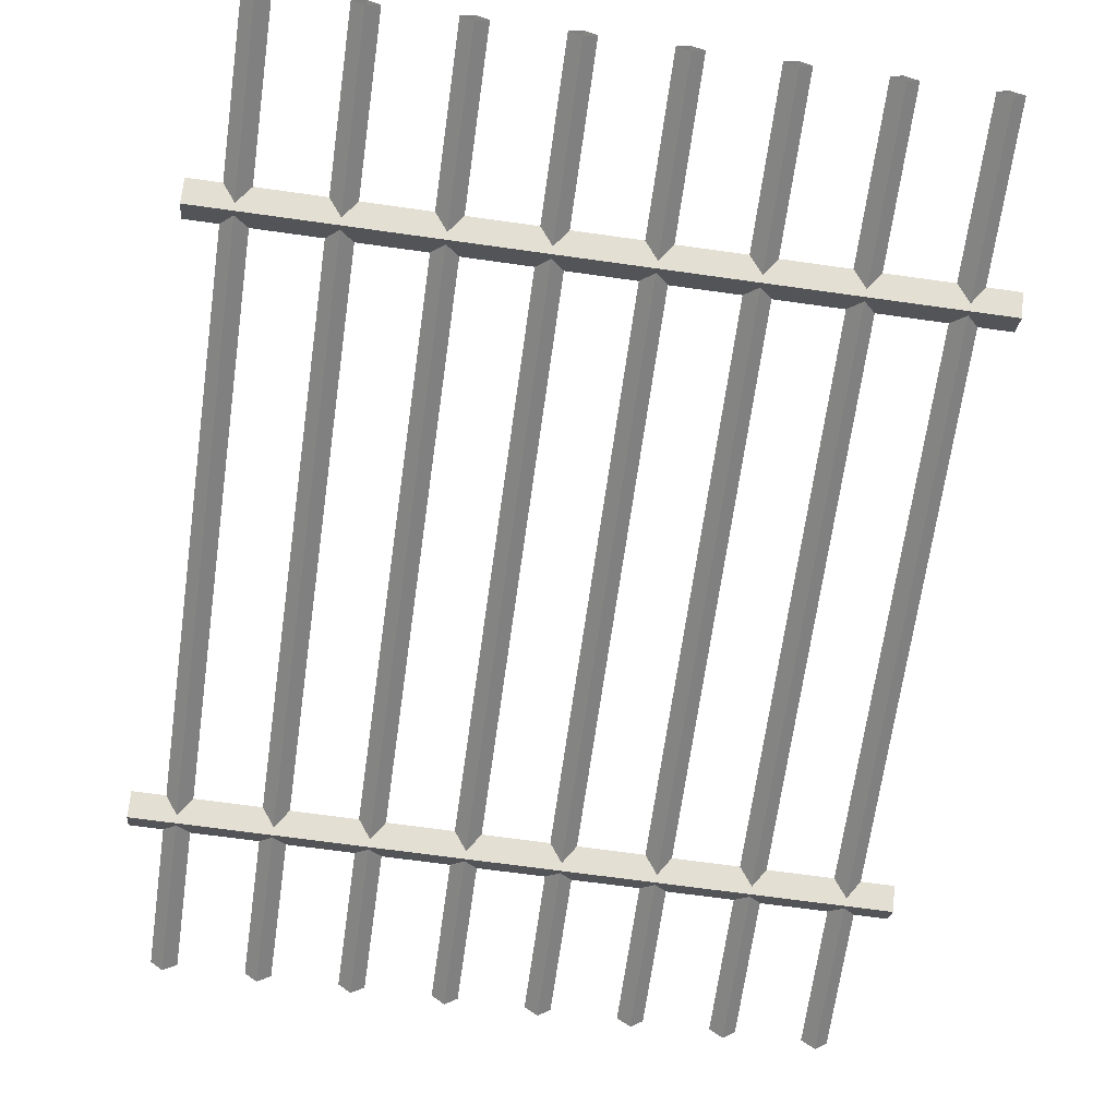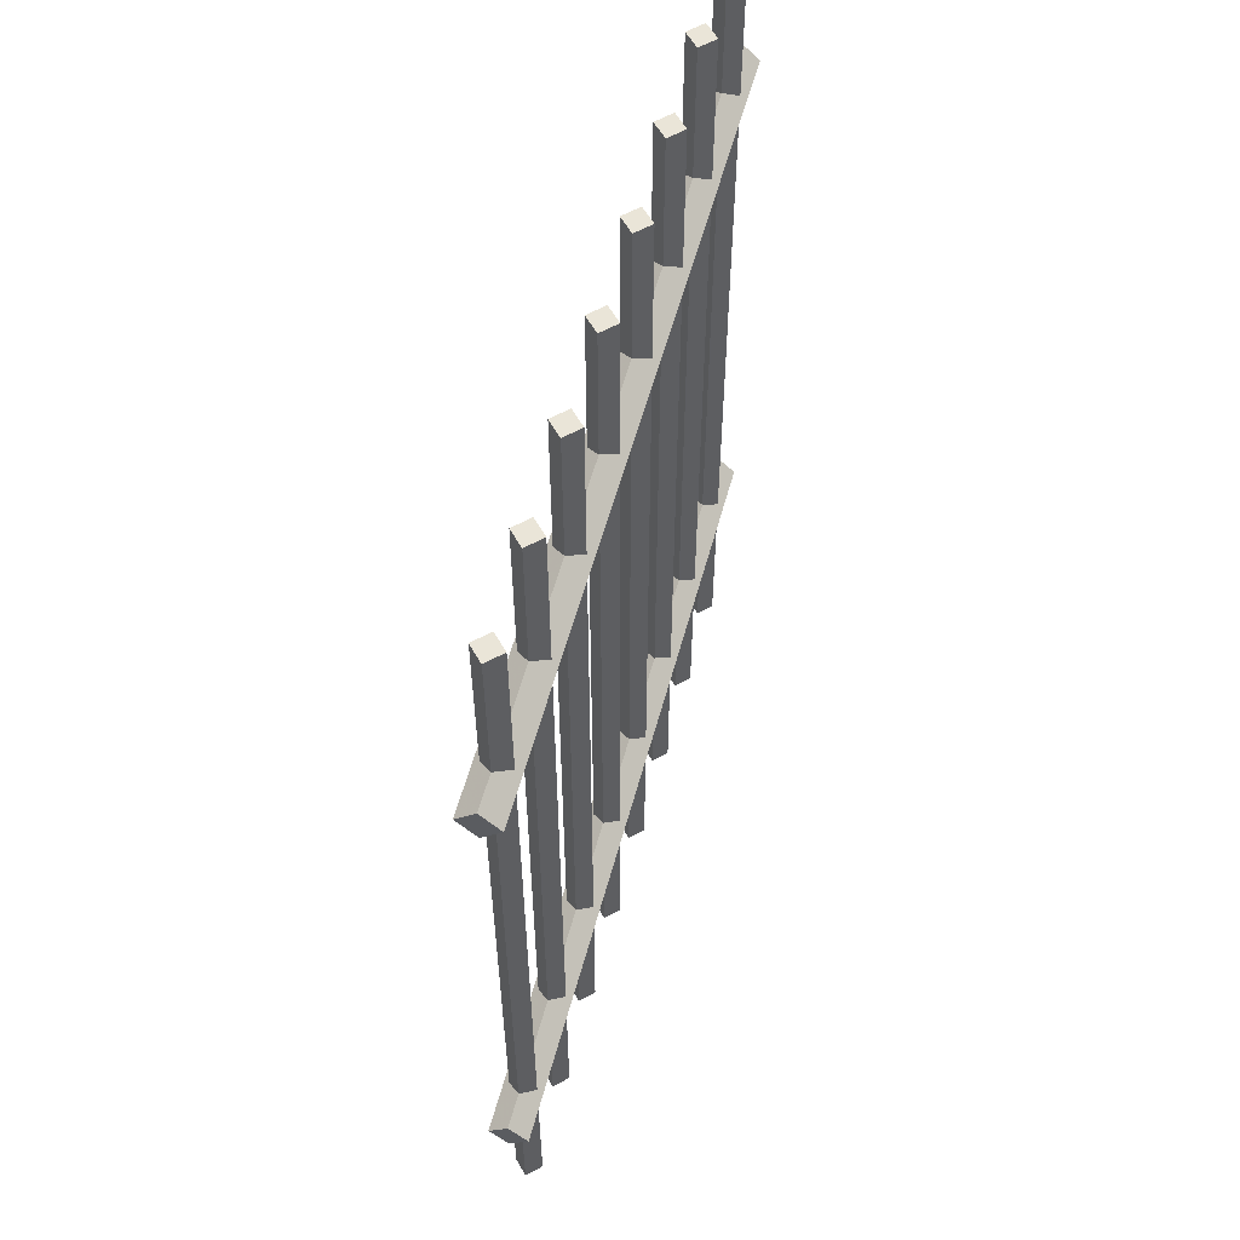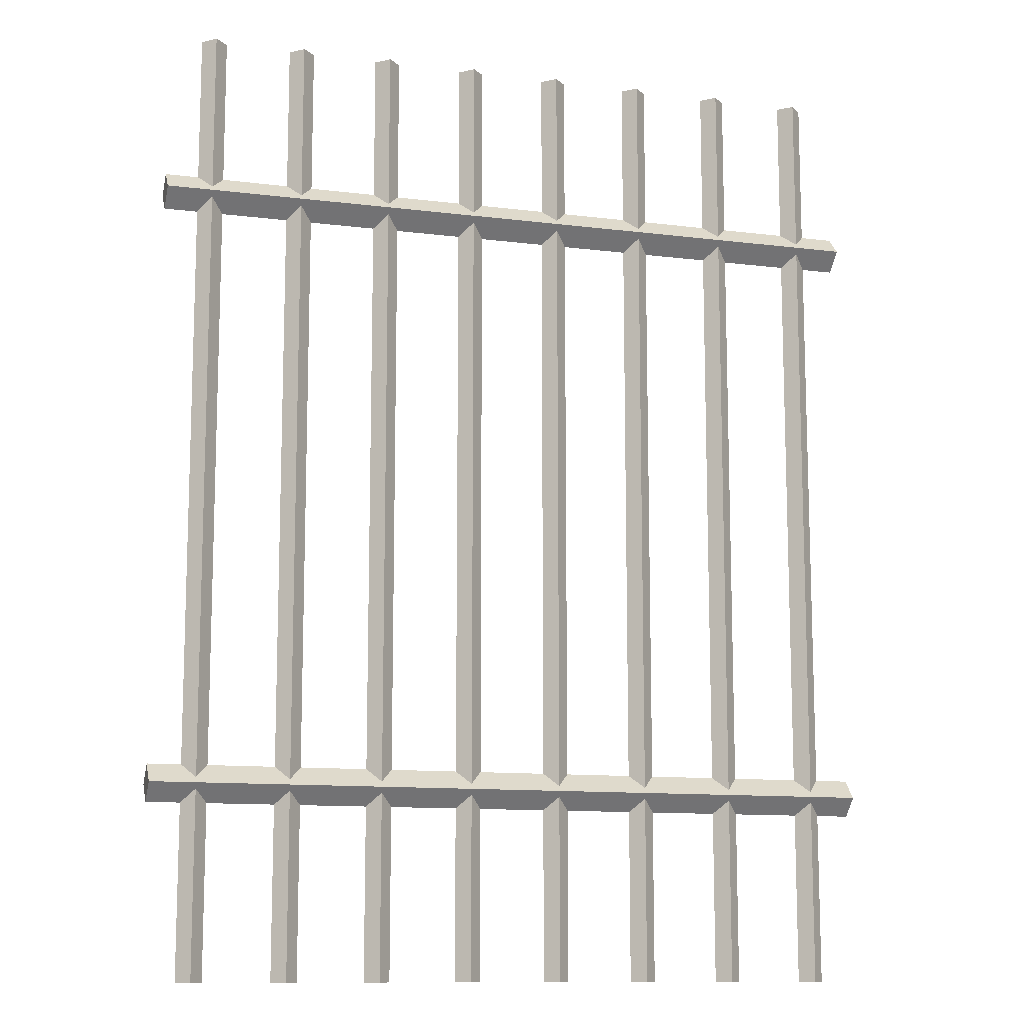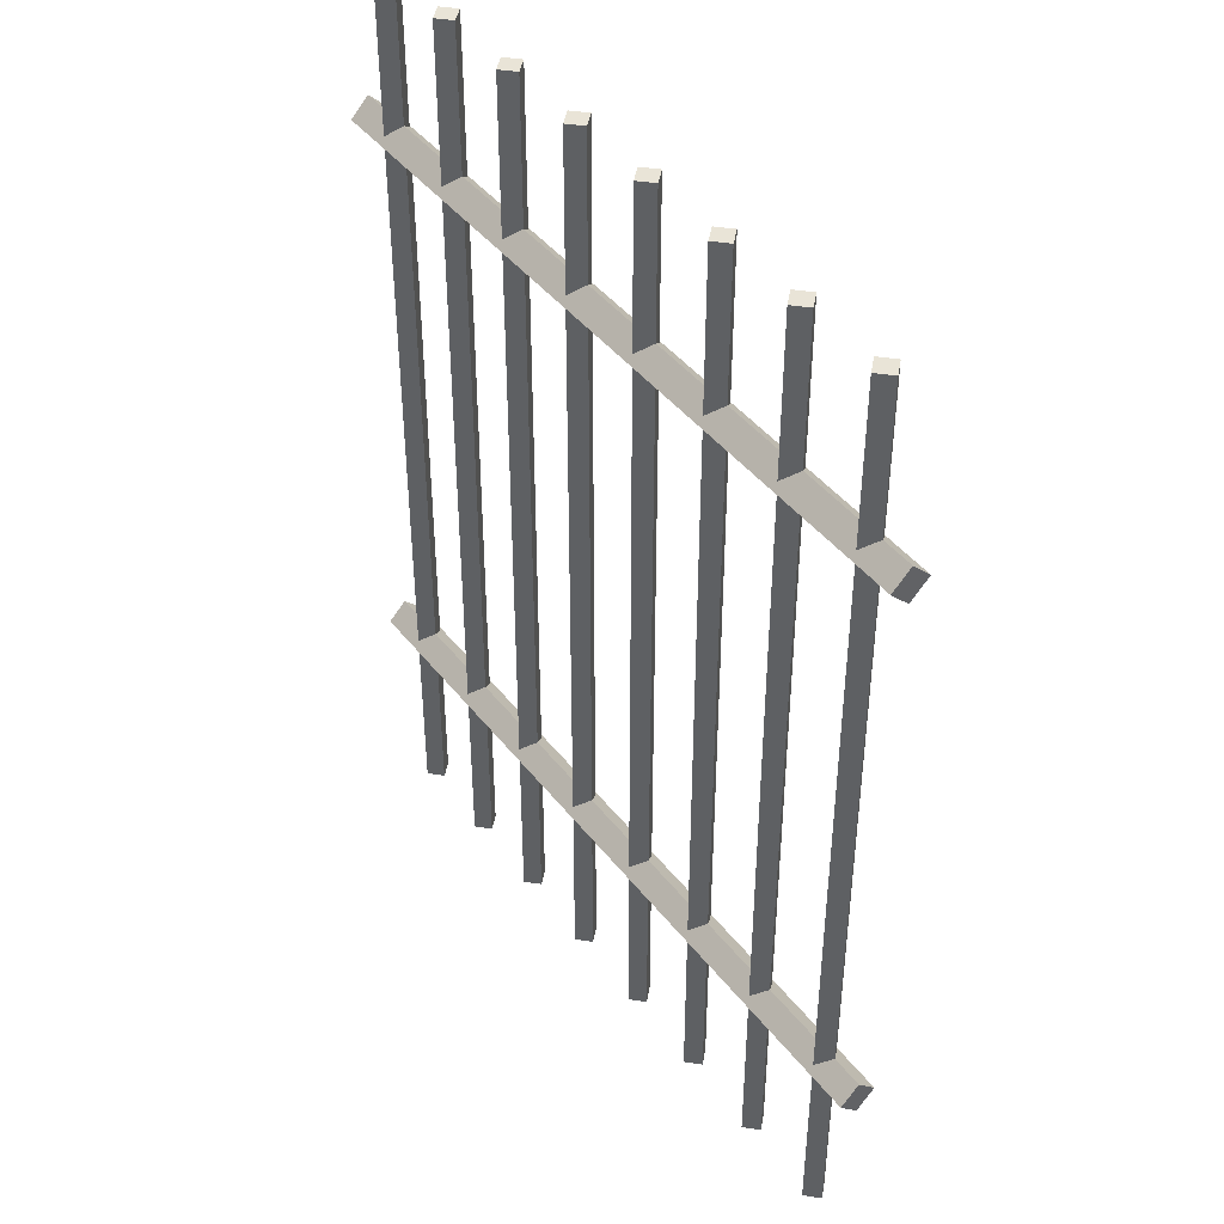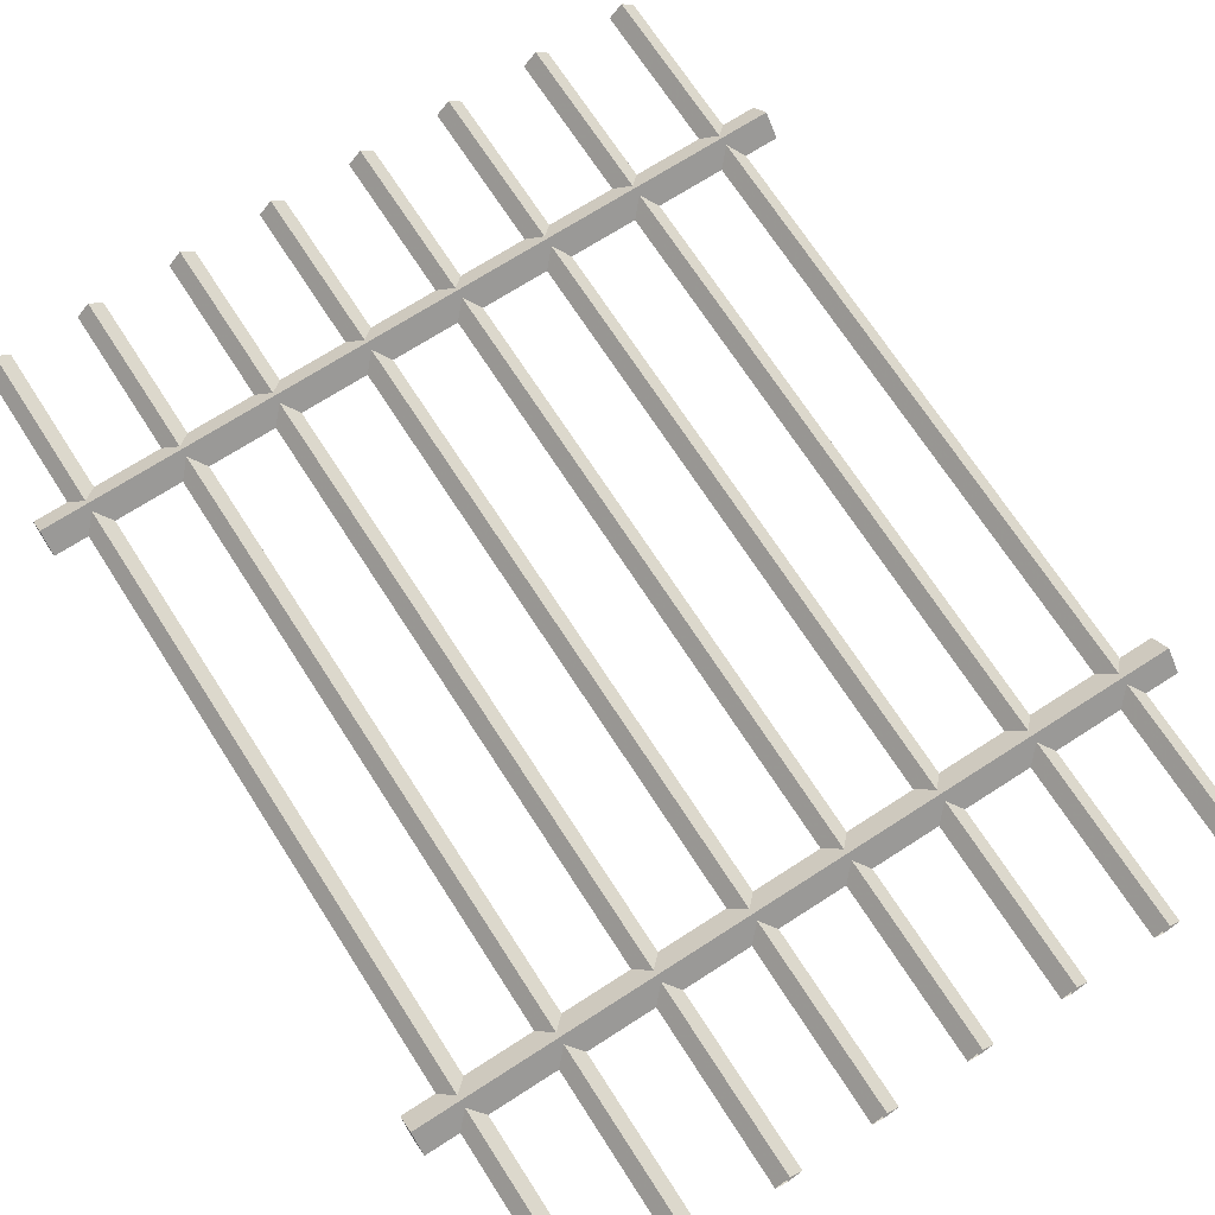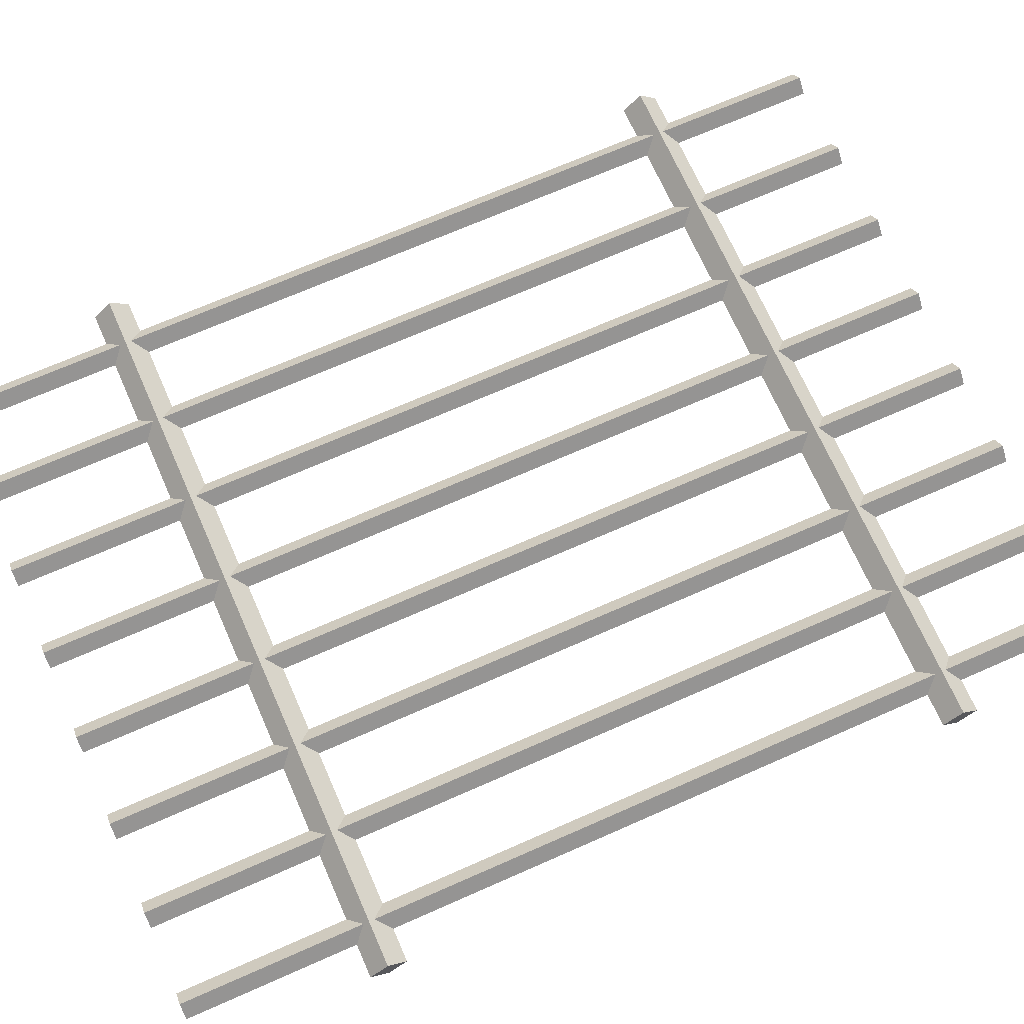
<metadata>
{"format":"obj","ext":"obj","renderer":"f3d","projection":"perspective","resolution":1024,"background":"white","views":[{"elev":-67.9,"azim":-8.0,"up":"+Z"},{"elev":58.7,"azim":-74.6,"up":"+Y"},{"elev":-11.5,"azim":163.1,"up":"+Y"},{"elev":43.3,"azim":-124.9,"up":"+Y"},{"elev":70.5,"azim":-32.8,"up":"+Z"},{"elev":69.9,"azim":66.2,"up":"+Z"}]}
</metadata>
<code>
o Fence_Bars_Cylinder.026
v -0.125 2.575 -0.035
v -0.125 -0.0125 -0.035
v -0.16 2.575 0
v -0.16 -0.0125 -0
v -0.125 2.575 0.035
v -0.125 -0.0125 0.035
v -0.09 2.575 0
v -0.09 -0.0125 -0
v -0.625 2.575 -0.035
v -0.625 -0.0125 -0.035
v -0.66 2.575 0
v -0.66 -0.0125 -0
v -0.625 2.575 0.035
v -0.625 -0.0125 0.035
v -0.59 2.575 0
v -0.59 -0.0125 -0
v 0.375 2.575 -0.035
v 0.375 -0.0125 -0.035
v 0.34 2.575 0
v 0.34 -0.0125 -0
v 0.375 2.575 0.035
v 0.375 -0.0125 0.035
v 0.41 2.575 0
v 0.41 -0.0125 -0
v 0.875 2.575 -0.035
v 0.875 -0.0125 -0.035
v 0.84 2.575 0
v 0.84 -0.0125 -0
v 0.875 2.575 0.035
v 0.875 -0.0125 0.035
v 0.91 2.575 0
v 0.91 -0.0125 -0
v -0.375 2.575 -0.035
v -0.375 -0.0125 -0.035
v -0.41 2.575 0
v -0.41 -0.0125 -0
v -0.375 2.575 0.035
v -0.375 -0.0125 0.035
v -0.34 2.575 0
v -0.34 -0.0125 -0
v -0.875 2.575 -0.035
v -0.875 -0.0125 -0.035
v -0.91 2.575 0
v -0.91 -0.0125 -0
v -0.875 2.575 0.035
v -0.875 -0.0125 0.035
v -0.84 2.575 0
v -0.84 -0.0125 -0
v 0.125 2.575 -0.035
v 0.125 -0.0125 -0.035
v 0.09 2.575 0
v 0.09 -0.0125 -0
v 0.125 2.575 0.035
v 0.125 -0.0125 0.035
v 0.16 2.575 0
v 0.16 -0.0125 -0
v 0.625 2.575 -0.035
v 0.625 -0.0125 -0.035
v 0.59 2.575 0
v 0.59 -0.0125 -0
v 0.625 2.575 0.035
v 0.625 -0.0125 0.035
v 0.66 2.575 0
v 0.66 -0.0125 -0
v -1 2.125 -0.05
v 1 2.125 -0.05
v -1 2.075 0
v 1 2.075 -0
v -1 2.125 0.05
v 1 2.125 0.05
v -1 2.175 0
v 1 2.175 -0
v -1 0.5 -0.05
v 1 0.5 -0.05
v -1 0.45 0
v 1 0.45 -0
v -1 0.5 0.05
v 1 0.5 0.05
v -1 0.55 0
v 1 0.55 -0
f 1 2 4 3
f 3 4 6 5
f 5 6 8 7
f 7 8 2 1
f 1 3 5 7
f 9 10 12 11
f 11 12 14 13
f 13 14 16 15
f 15 16 10 9
f 9 11 13 15
f 17 18 20 19
f 19 20 22 21
f 21 22 24 23
f 23 24 18 17
f 17 19 21 23
f 25 26 28 27
f 27 28 30 29
f 29 30 32 31
f 31 32 26 25
f 25 27 29 31
f 33 34 36 35
f 35 36 38 37
f 37 38 40 39
f 39 40 34 33
f 33 35 37 39
f 41 42 44 43
f 43 44 46 45
f 45 46 48 47
f 47 48 42 41
f 41 43 45 47
f 49 50 52 51
f 51 52 54 53
f 53 54 56 55
f 55 56 50 49
f 49 51 53 55
f 57 58 60 59
f 59 60 62 61
f 61 62 64 63
f 63 64 58 57
f 57 59 61 63
f 65 66 68 67
f 67 68 70 69
f 69 70 72 71
f 71 72 66 65
f 73 74 76 75
f 75 76 78 77
f 77 78 80 79
f 79 80 74 73
f 65 67 69 71
f 73 75 77 79
f 76 74 80 78
f 68 66 72 70

</code>
